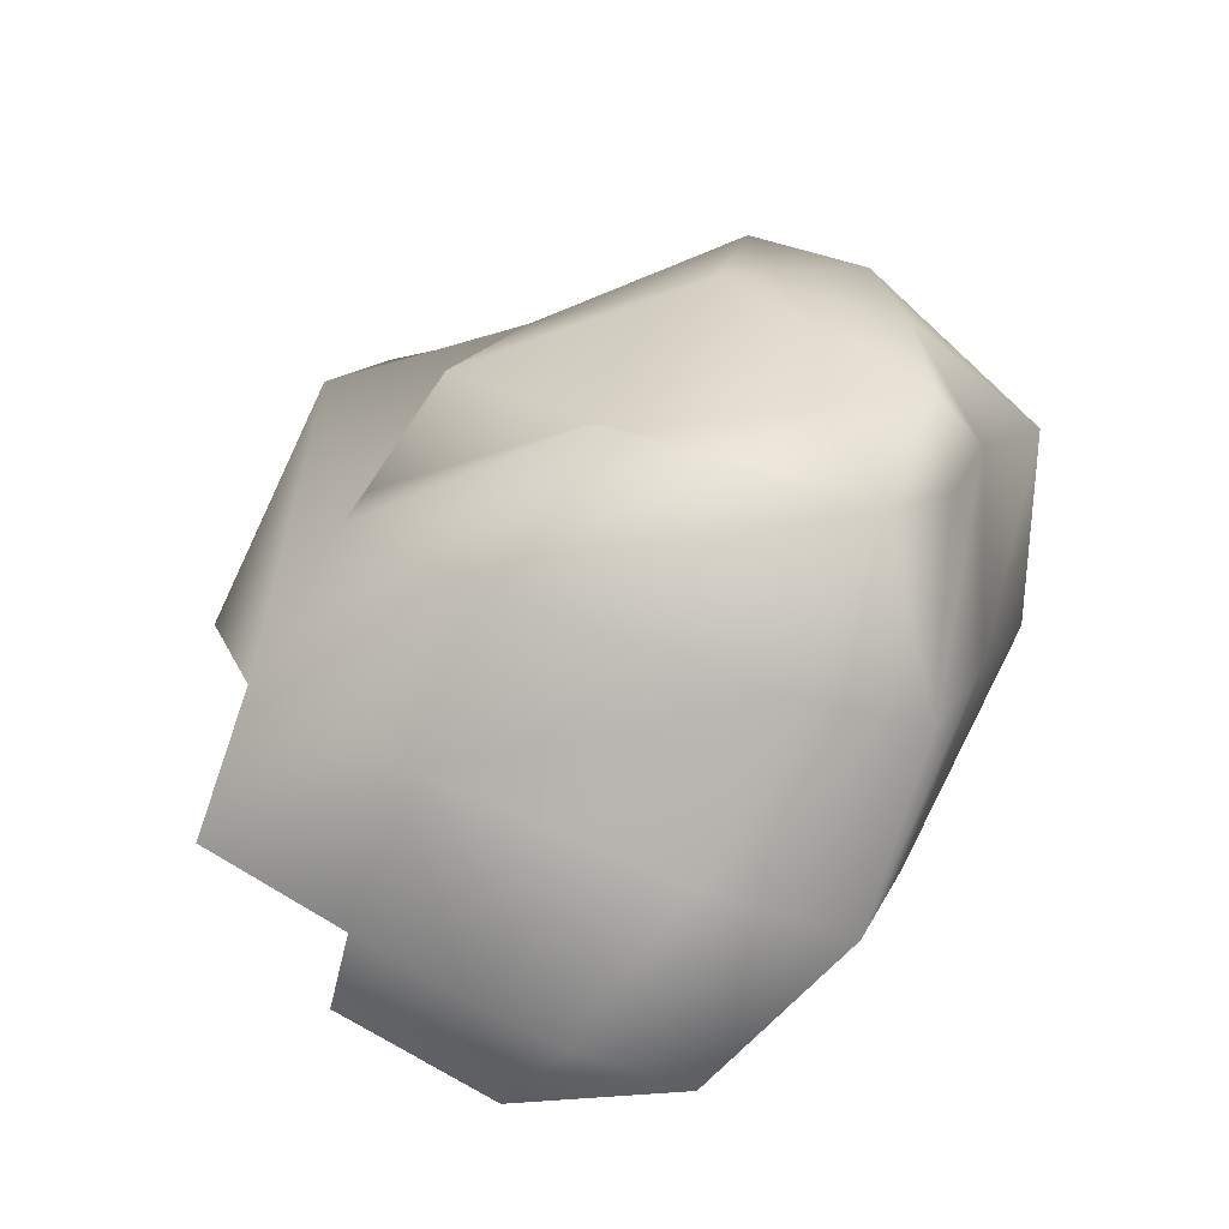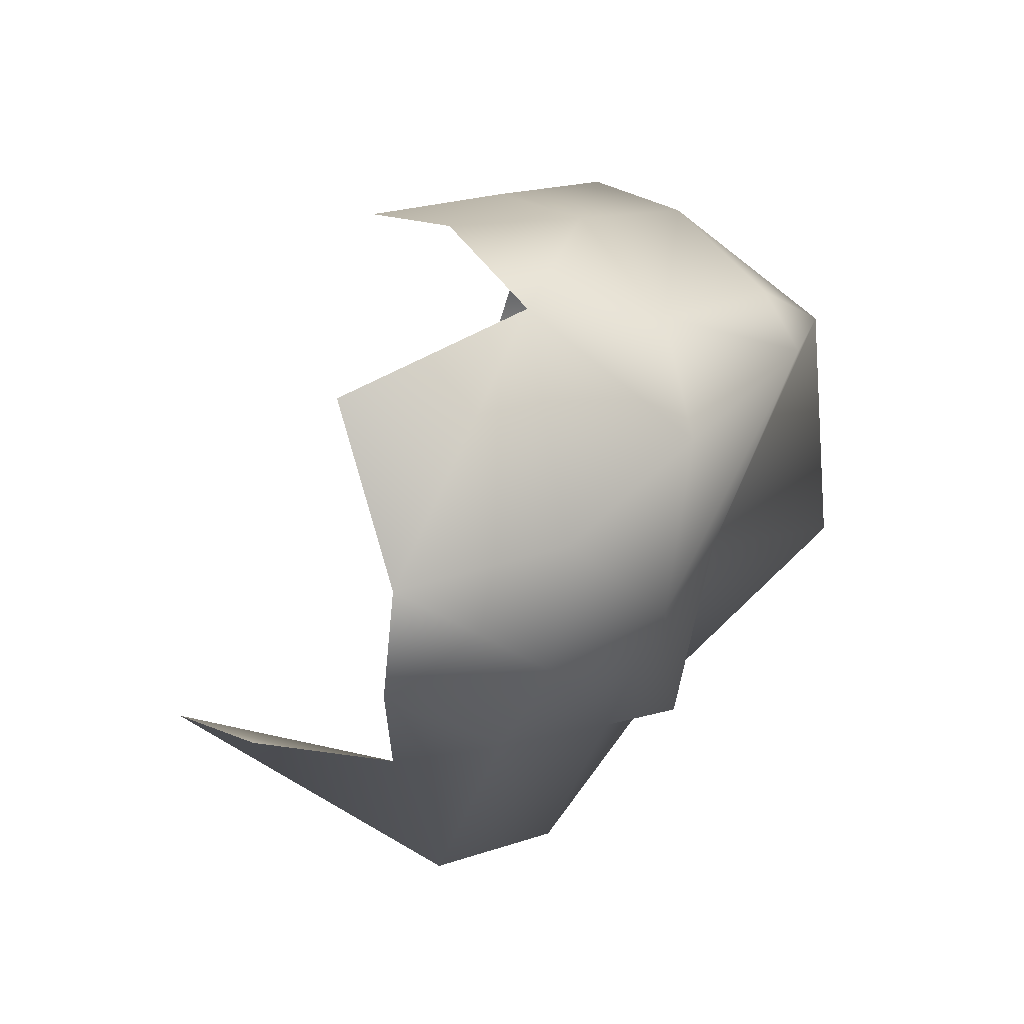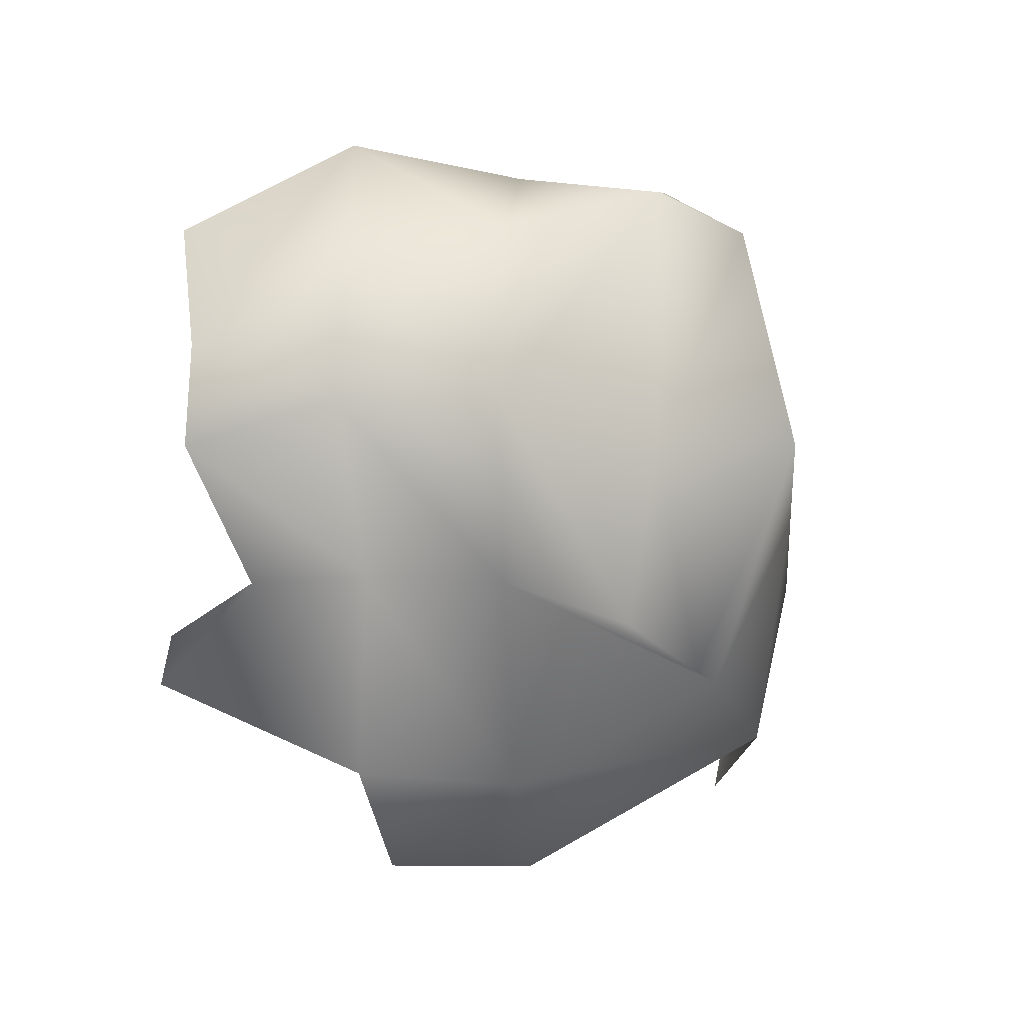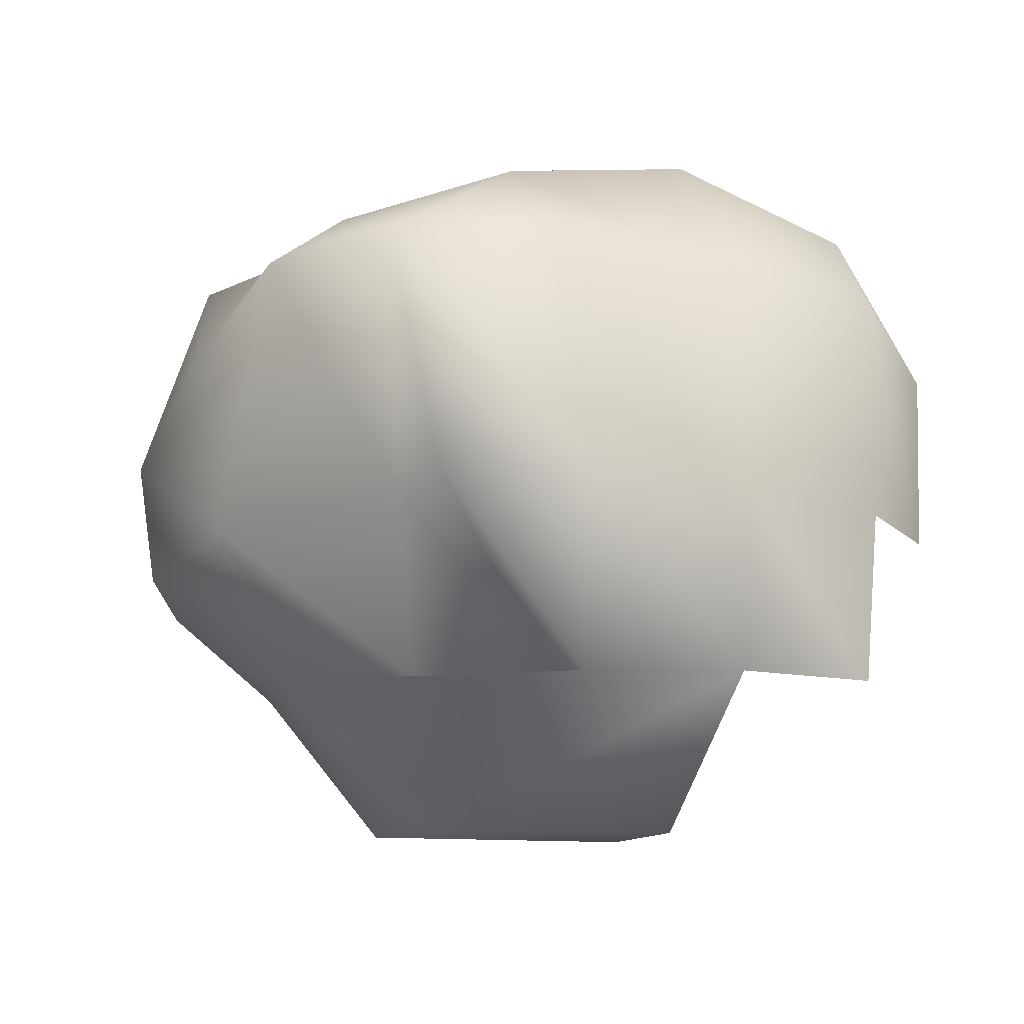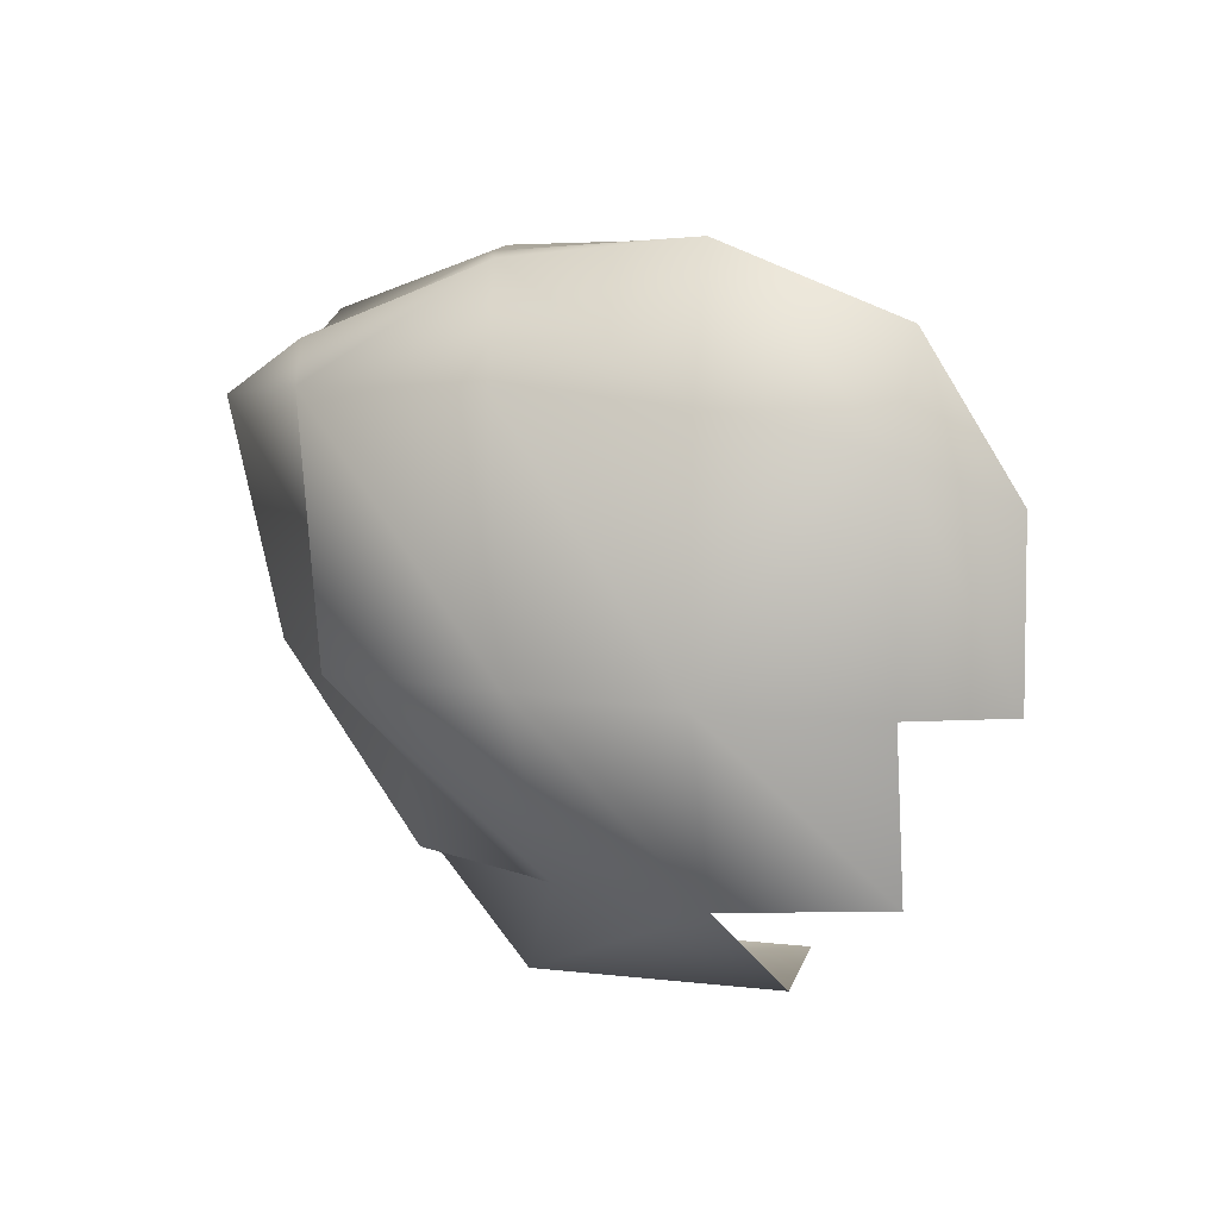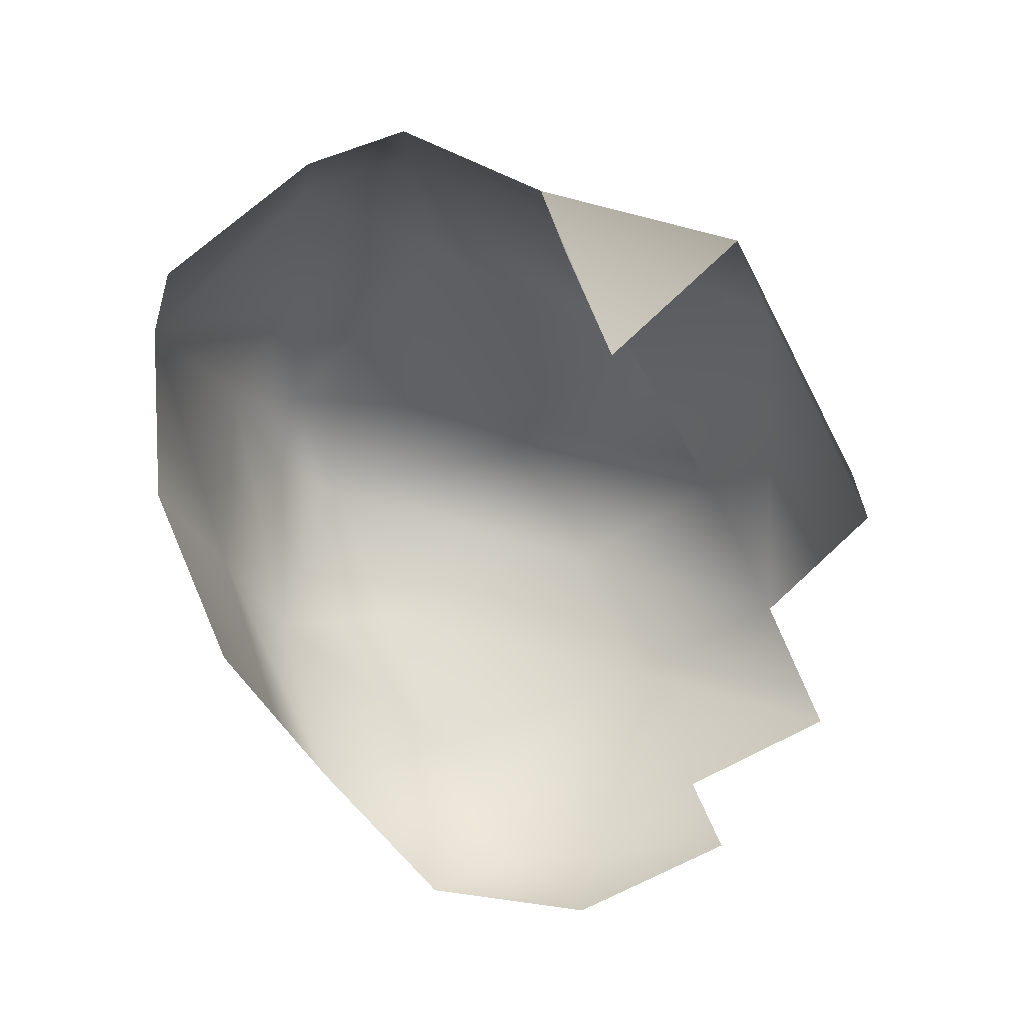
<metadata>
{"format":"obj","ext":"obj","renderer":"f3d","projection":"perspective","resolution":1024,"background":"white","views":[{"elev":63.5,"azim":118.6,"up":"+Z"},{"elev":11.7,"azim":-87.4,"up":"+Y"},{"elev":-27.5,"azim":-57.3,"up":"+Y"},{"elev":-12.2,"azim":13.5,"up":"+Y"},{"elev":9.2,"azim":45.8,"up":"+Y"},{"elev":-76.5,"azim":-63.8,"up":"+Z"}]}
</metadata>
<code>
g RM_Psurf133
v -2438 -818.5 -2.491e+04
v -2558 -713.3 -2.486e+04
v -2587 -729.6 -2.5e+04
v -2483 -818.5 -2.5e+04
v -2098 -834.3 -2.475e+04
v -2073 -669.4 -2.467e+04
v -2198 -665.2 -2.46e+04
v -2132 -834.3 -2.475e+04
v -1807 -535.2 -2.495e+04
v -1877 -401.6 -2.491e+04
v -1839 -491.5 -2.484e+04
v -2246 -452.6 -2.462e+04
v -2306 -420.8 -2.467e+04
v -2367 -467 -2.465e+04
v -2599 -636.4 -2.499e+04
v -2570 -602.8 -2.485e+04
v -2517 -413.1 -2.488e+04
v -2569 -481.4 -2.504e+04
v -2111 -450.5 -2.469e+04
v -2164 -357.5 -2.475e+04
v -1844 -684.8 -2.485e+04
v -1811 -692.7 -2.496e+04
v -2261 -668.5 -2.471e+04
v -2259 -834.3 -2.475e+04
v -2475 -530.2 -2.474e+04
v -2453 -688.5 -2.476e+04
v -1973 -459.2 -2.477e+04
v -1946 -676.3 -2.474e+04
v -2438 -818.5 -2.491e+04
v -2358 -962.4 -2.497e+04
v -2262 -962.4 -2.487e+04
v -2366 -818.5 -2.482e+04
v -2435 -818.5 -2.513e+04
v -2354 -818.5 -2.522e+04
v -2358 -962.4 -2.497e+04
v -2366 -818.5 -2.482e+04
v -2453 -688.5 -2.476e+04
v -2475 -530.2 -2.474e+04
v -2411 -432.2 -2.477e+04
v -2411 -432.2 -2.477e+04
v -2570 -602.8 -2.485e+04
v -2558 -713.3 -2.486e+04
v -2062 -962.4 -2.498e+04
v -1958 -835.5 -2.478e+04
v -1858 -834.3 -2.488e+04
v -2272 -356.7 -2.484e+04
v -2017 -339.3 -2.483e+04
v -2120 -345.5 -2.493e+04
v -2137 -962.4 -2.509e+04
v -2379 -356 -2.496e+04
v -2272 -356.7 -2.484e+04
v -2120 -345.5 -2.493e+04
v -2120 -345.5 -2.493e+04
v -2224 -357.7 -2.504e+04
v -2379 -356 -2.496e+04
f 53 54 55
f 31 29 30
f 29 31 32
f 5 32 31
f 32 5 8
f 7 8 5
f 8 7 23
f 12 23 7
f 23 12 14
f 13 14 12
f 14 13 40
f 20 40 13
f 40 20 46
f 47 46 20
f 46 47 48
f 20 13 12
f 32 8 24
f 23 24 8
f 24 23 26
f 14 26 23
f 26 14 25
f 40 25 14
f 26 32 24
f 26 41 42
f 41 26 25
f 6 7 5
f 7 6 12
f 19 12 6
f 12 19 20
f 27 20 19
f 20 27 47
f 11 47 27
f 47 11 10
f 9 10 11
f 11 27 28
f 27 19 28
f 6 28 19
f 28 6 44
f 5 44 6
f 44 5 31
f 11 22 9
f 22 11 21
f 28 21 11
f 21 28 45
f 44 45 28
f 30 49 31
f 43 31 49
f 31 43 44
f 34 35 4
f 1 4 35
f 4 1 3
f 2 3 1
f 3 2 15
f 16 15 2
f 15 16 17
f 38 17 16
f 17 38 39
f 17 18 15
f 4 33 34
f 2 36 37
f 36 2 1
f 51 17 39
f 17 51 50
f 52 50 51

</code>
